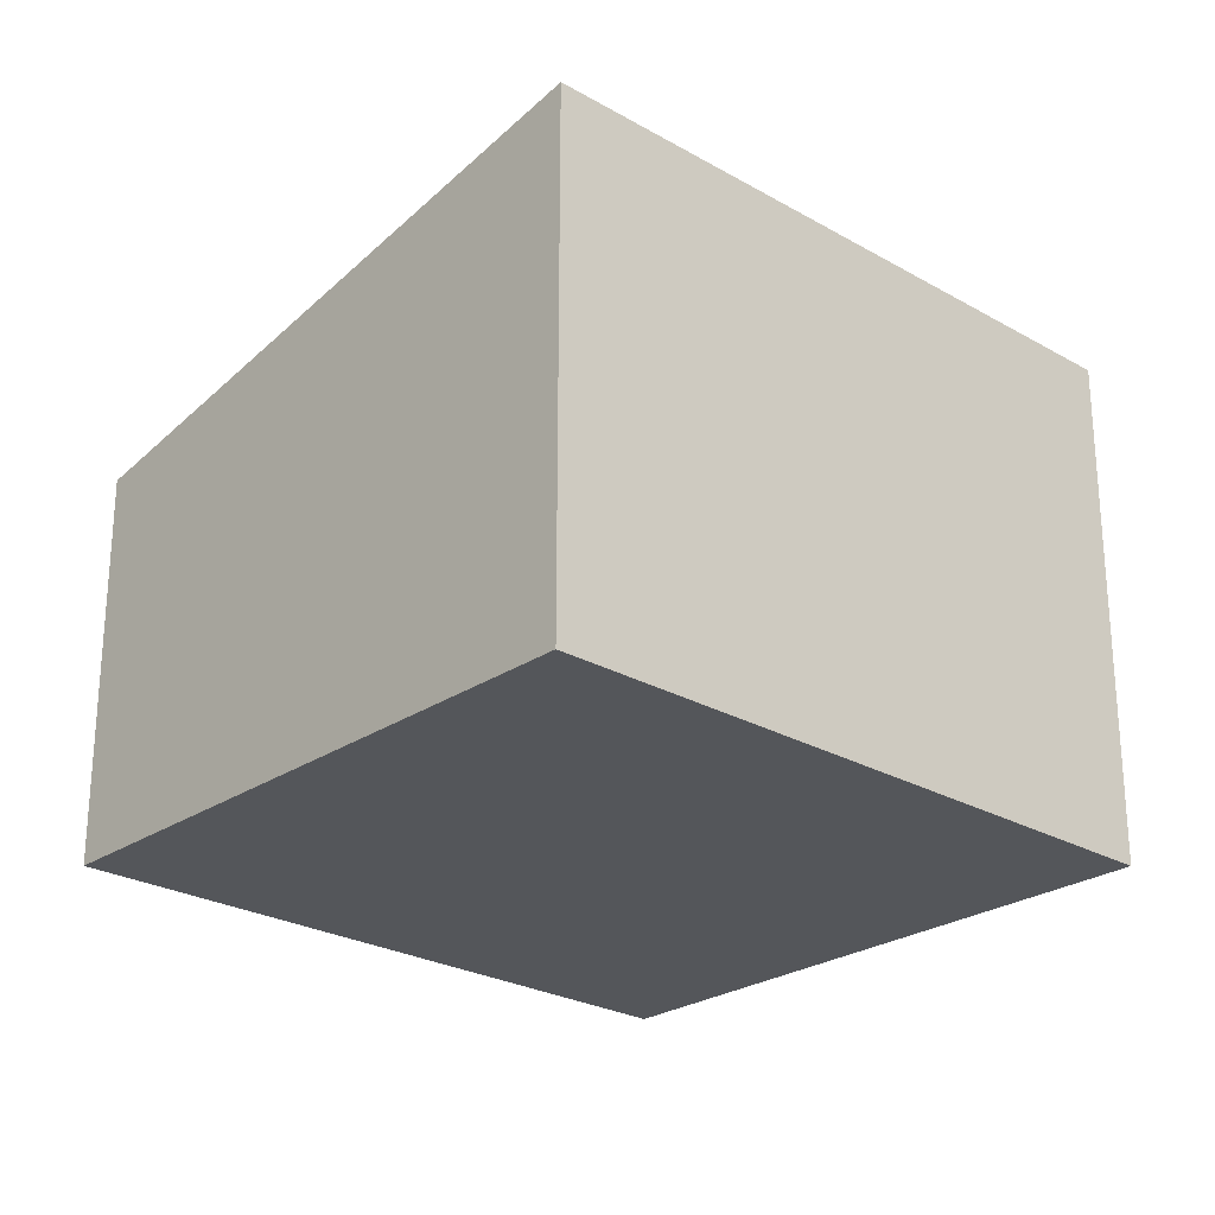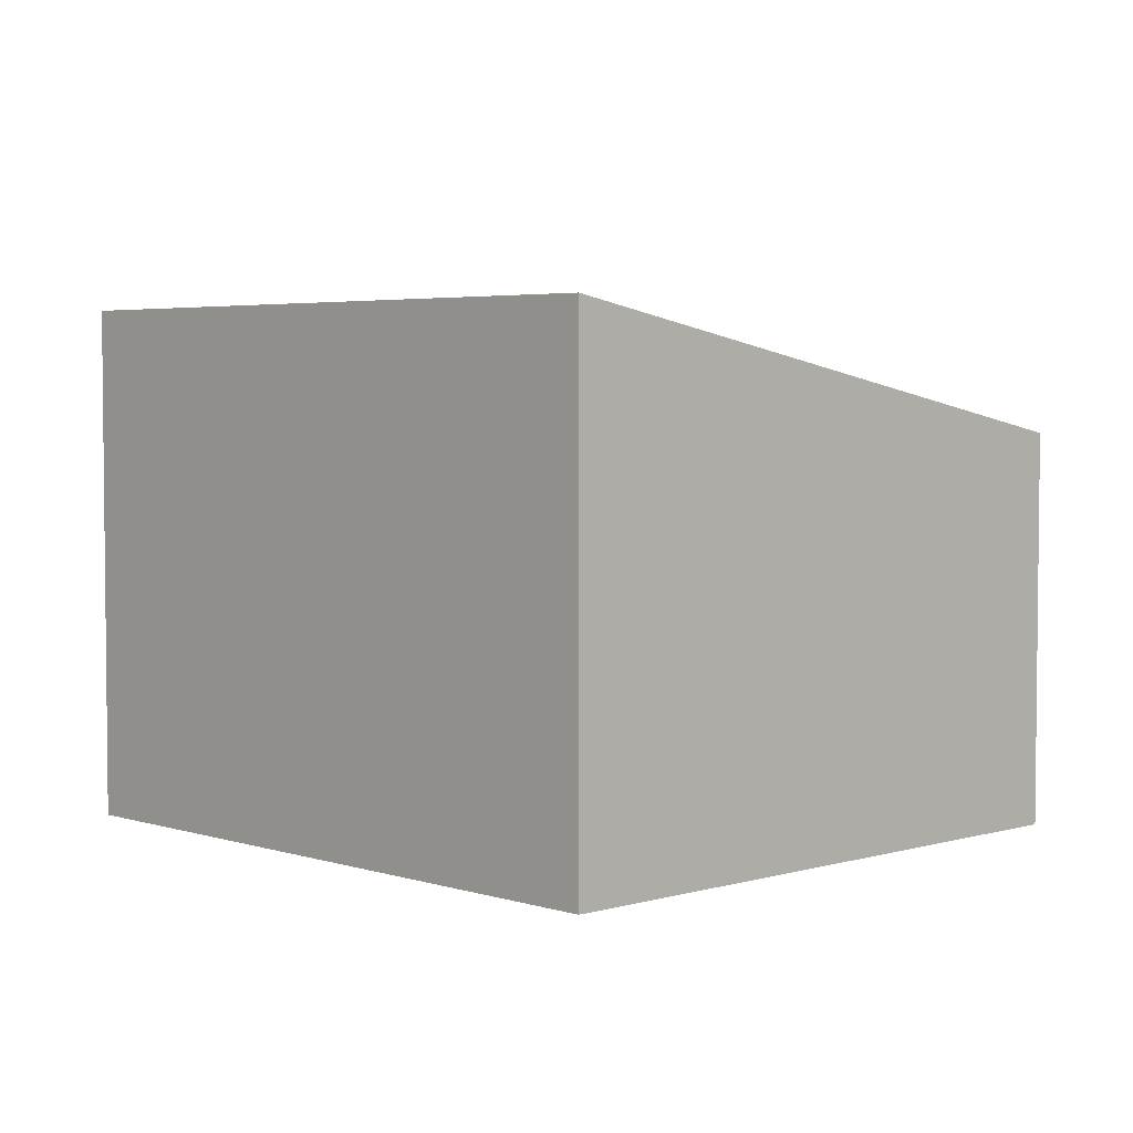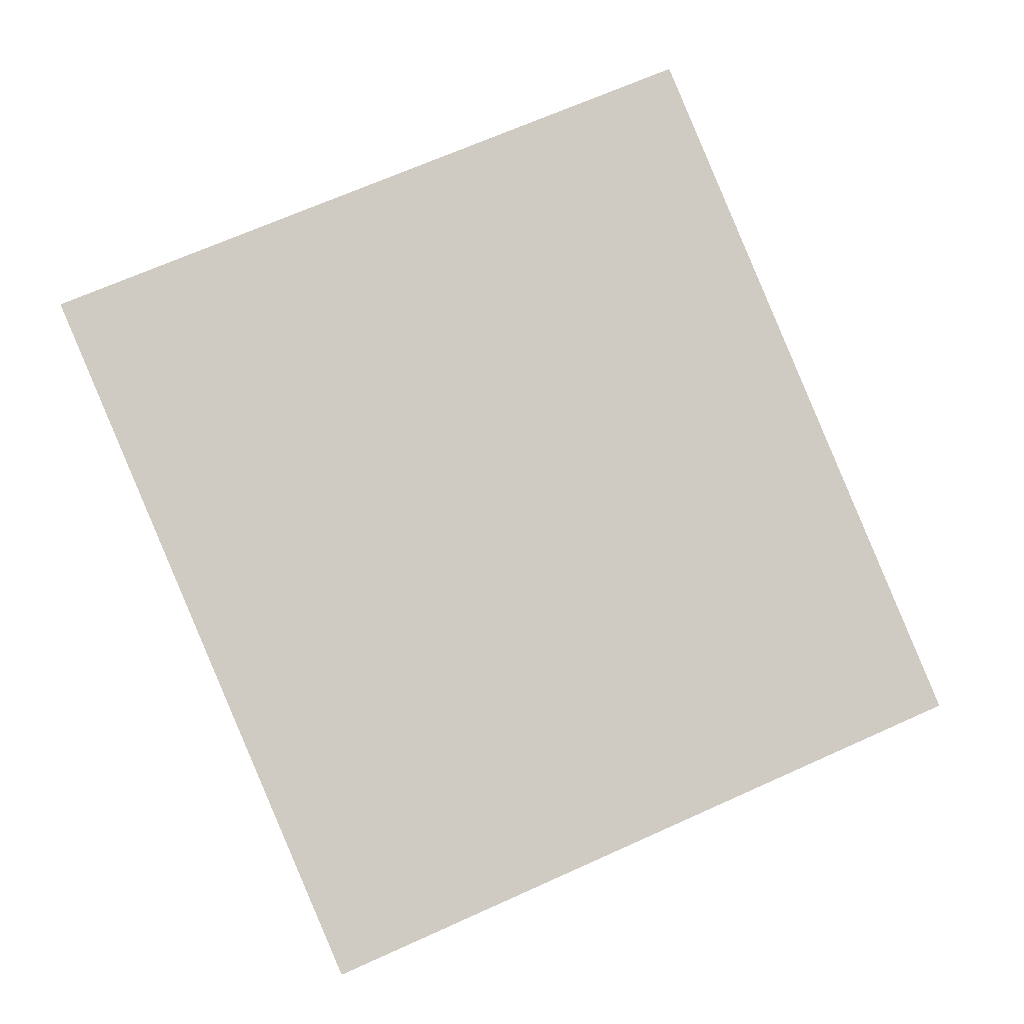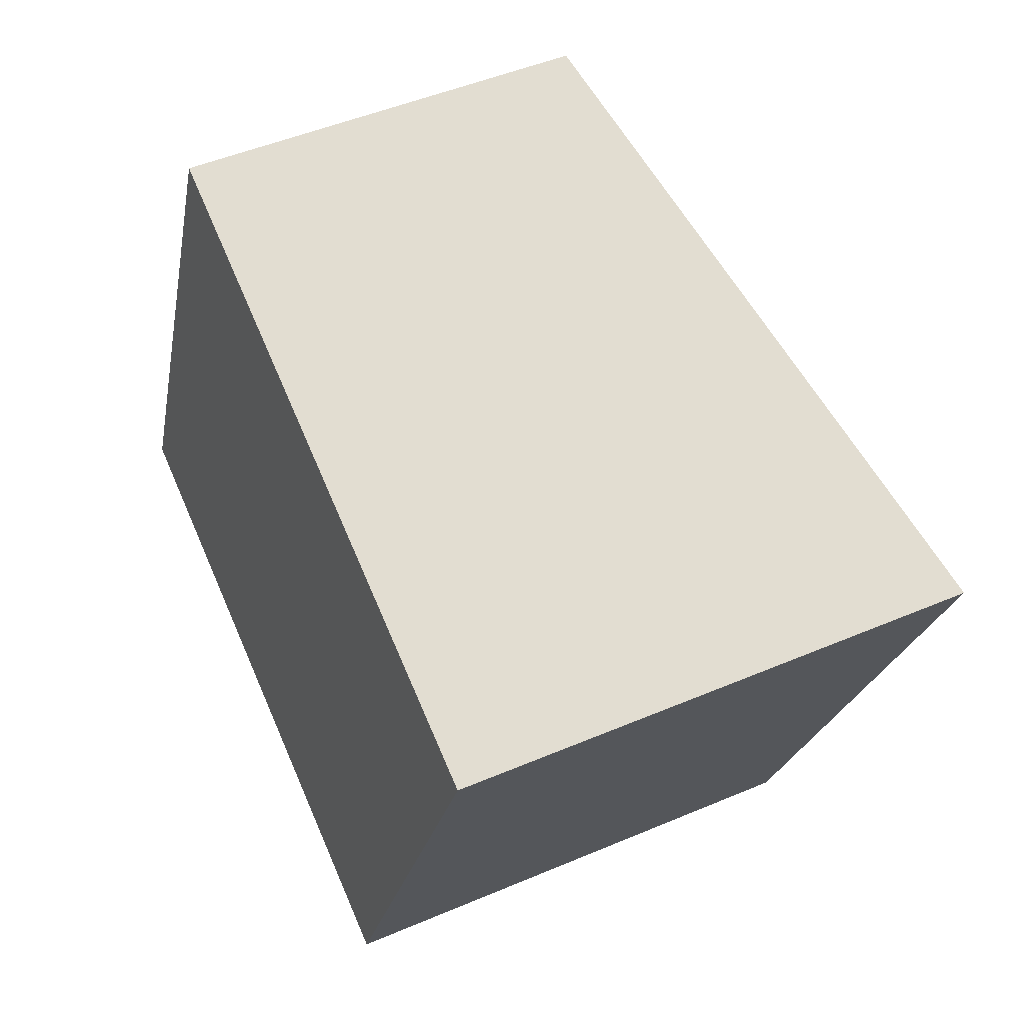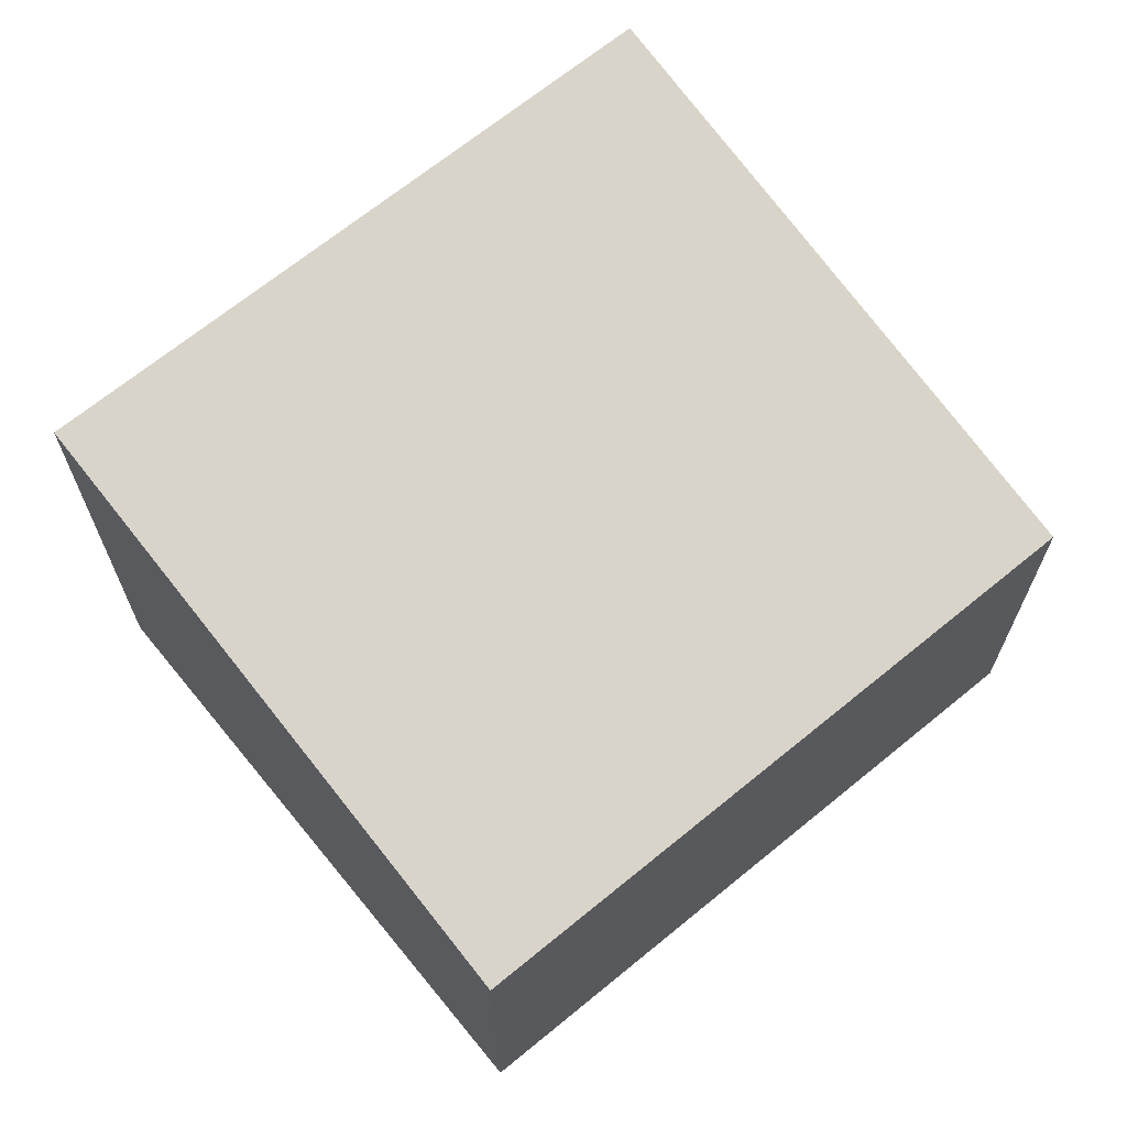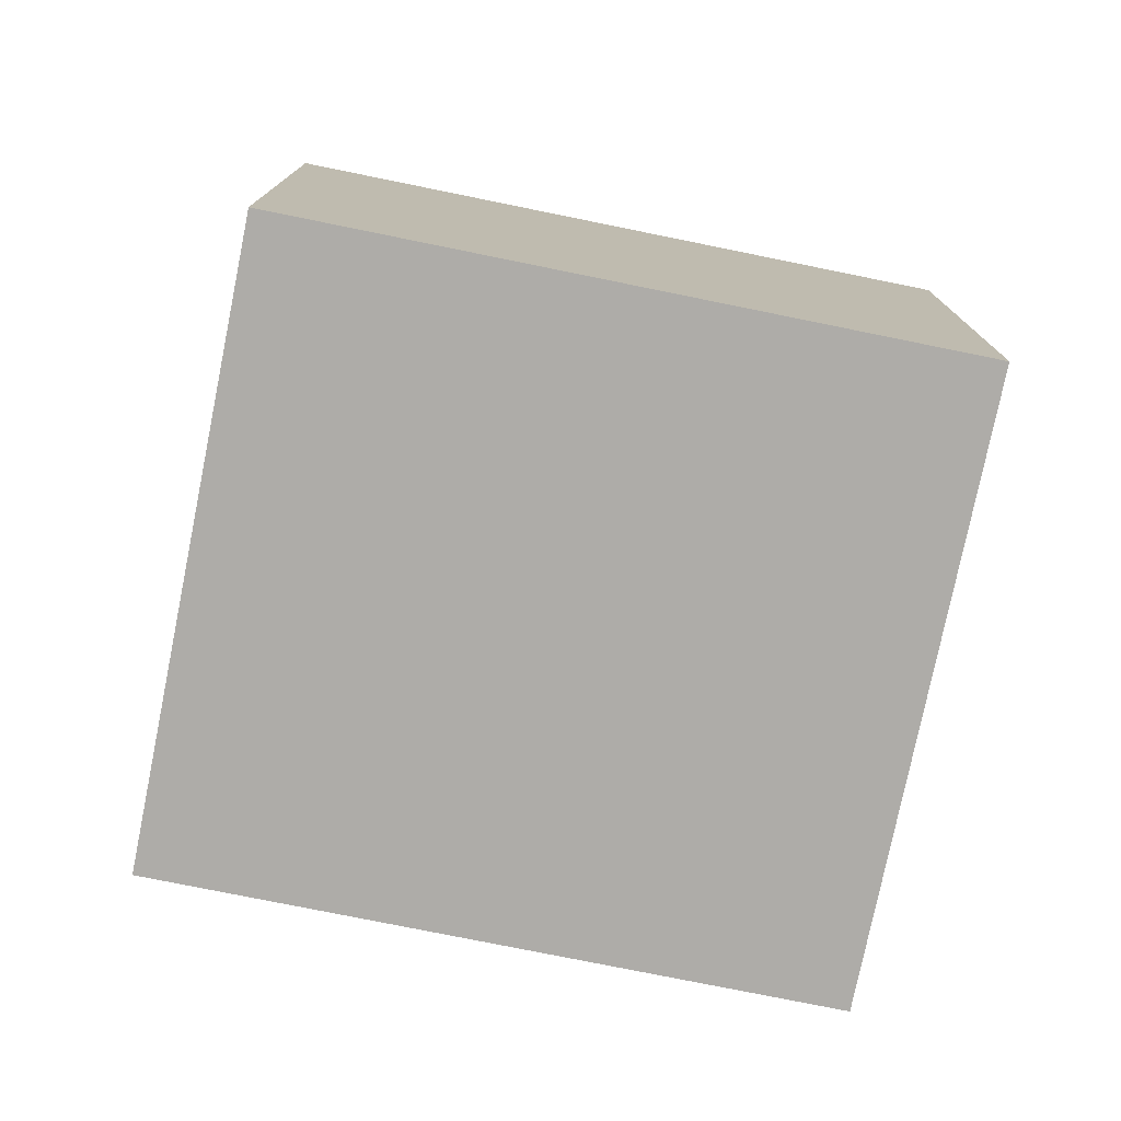
<metadata>
{"format":"obj","ext":"obj","renderer":"f3d","projection":"perspective","resolution":1024,"background":"white","views":[{"elev":-25.4,"azim":70.2,"up":"+Y"},{"elev":4.0,"azim":159.0,"up":"+Y"},{"elev":-0.7,"azim":-179.4,"up":"+Z"},{"elev":48.1,"azim":64.4,"up":"+Z"},{"elev":68.1,"azim":-106.5,"up":"+Y"},{"elev":-76.8,"azim":101.4,"up":"+Y"}]}
</metadata>
<code>
v  0 2.079 1.273e-16
v  4.545 2.728 2.07
v  3.117 2.728 -1.315
v  1.428 2.079 3.385
v  3.117 8.052e-17 -1.315
v  0 0 0
v  1.428 -2.073e-16 3.385
v  4.545 -1.268e-16 2.07
g defaultobject
f 1 2 3
f 2 1 4
f 5 1 3
f 1 5 6
f 6 4 1
f 4 6 7
f 4 8 2
f 8 4 7
f 8 3 2
f 3 8 5
f 8 6 5
f 6 8 7

</code>
